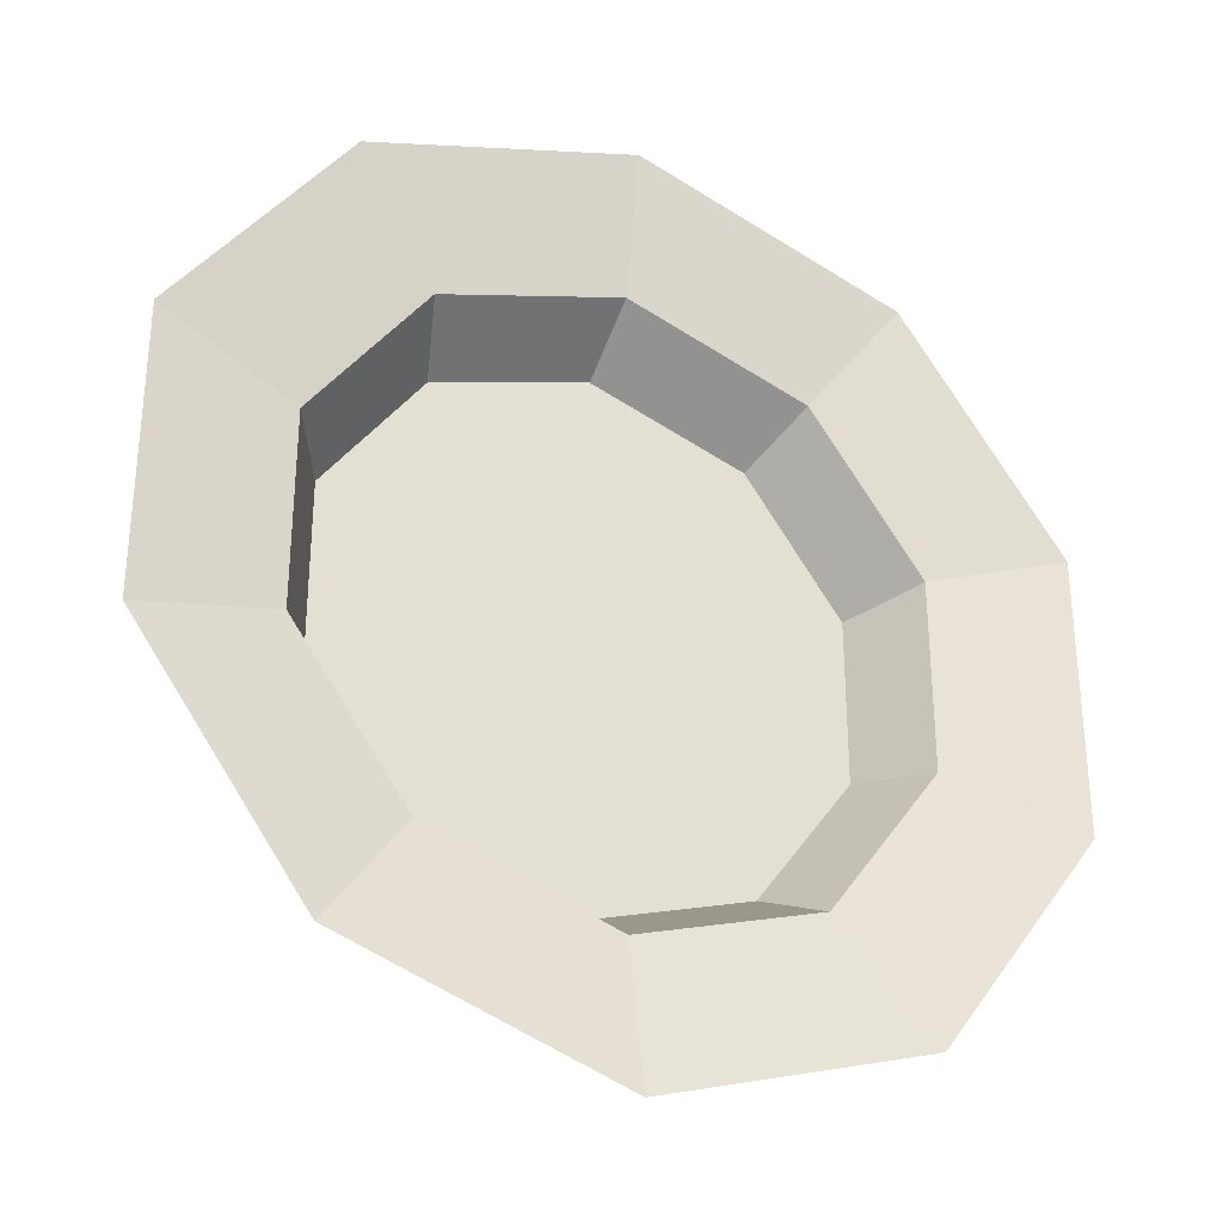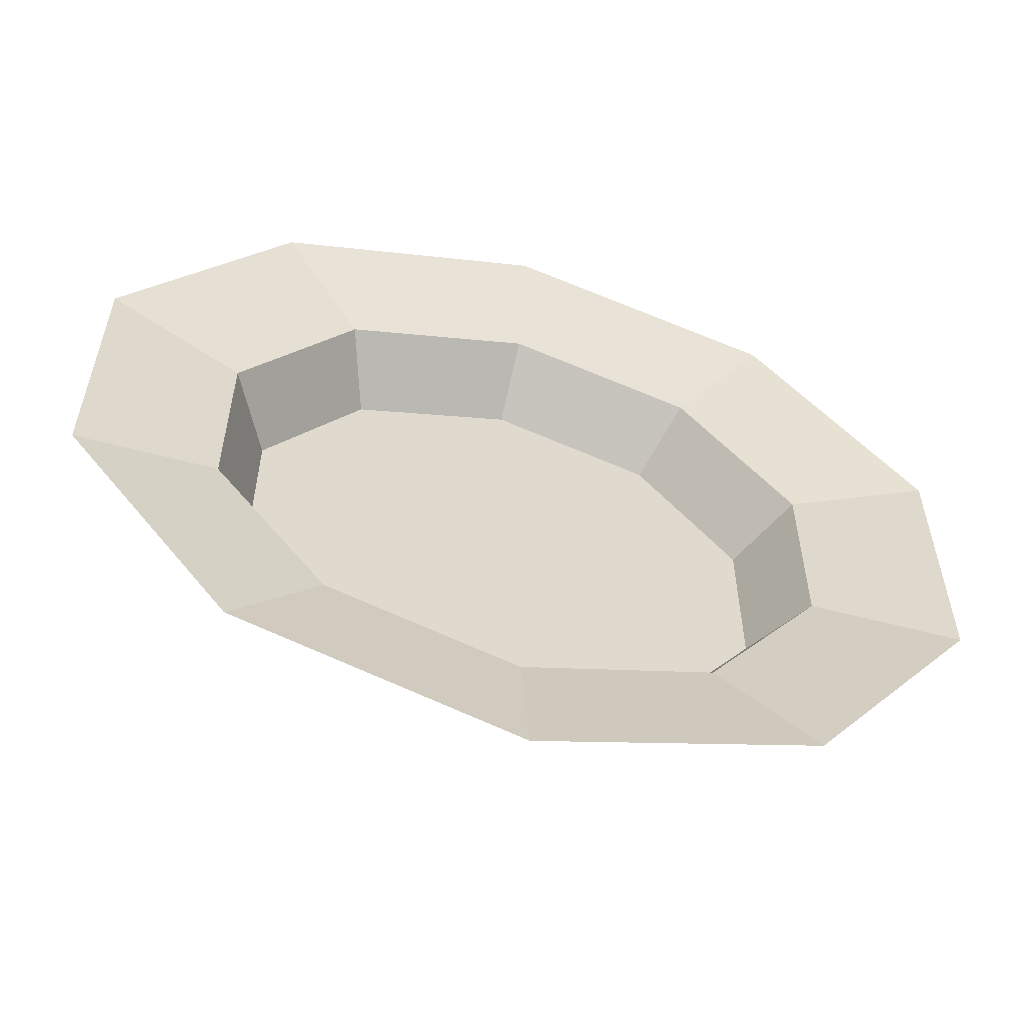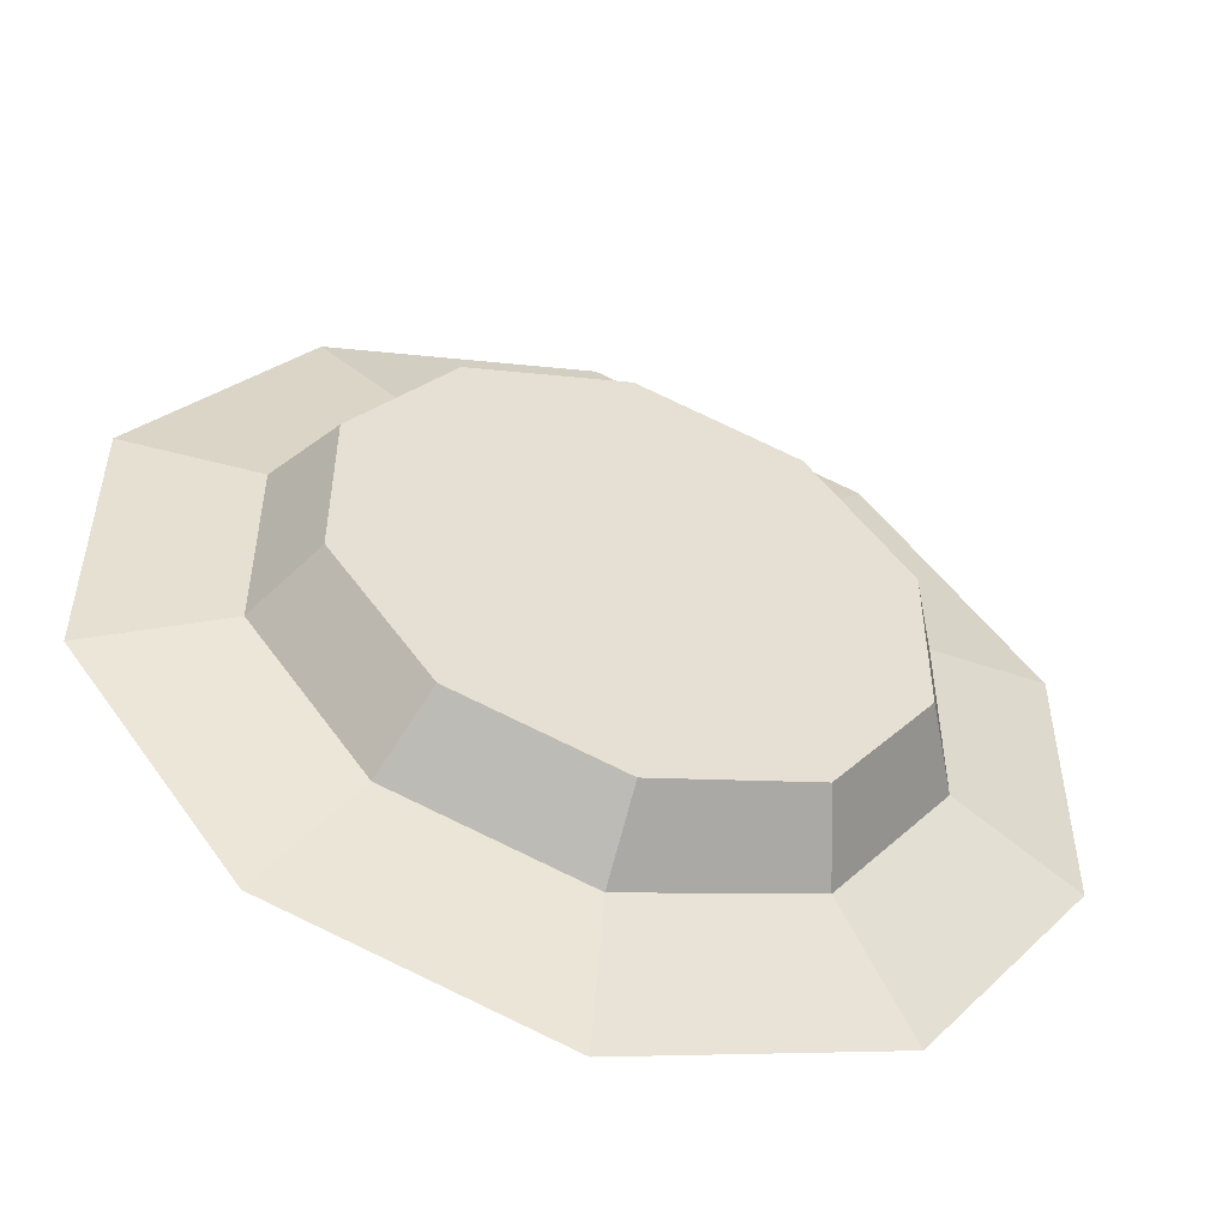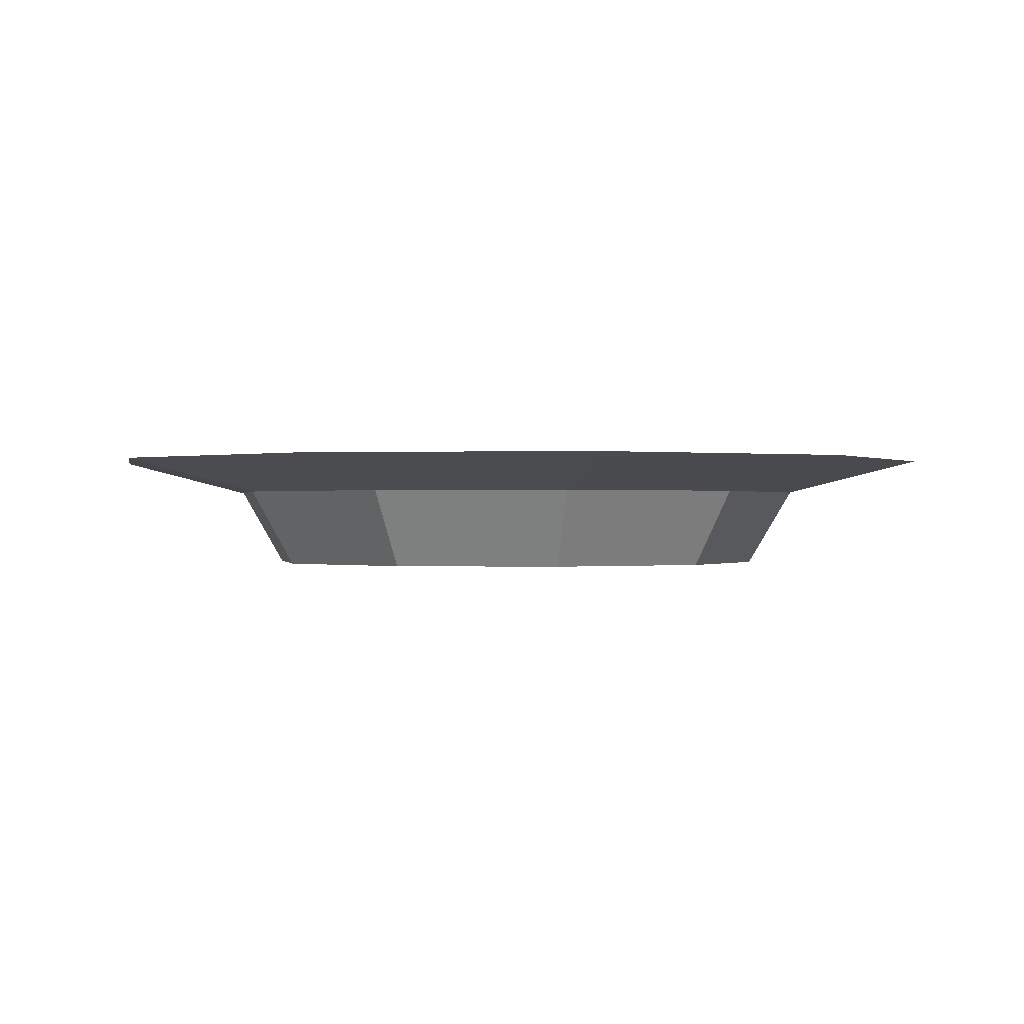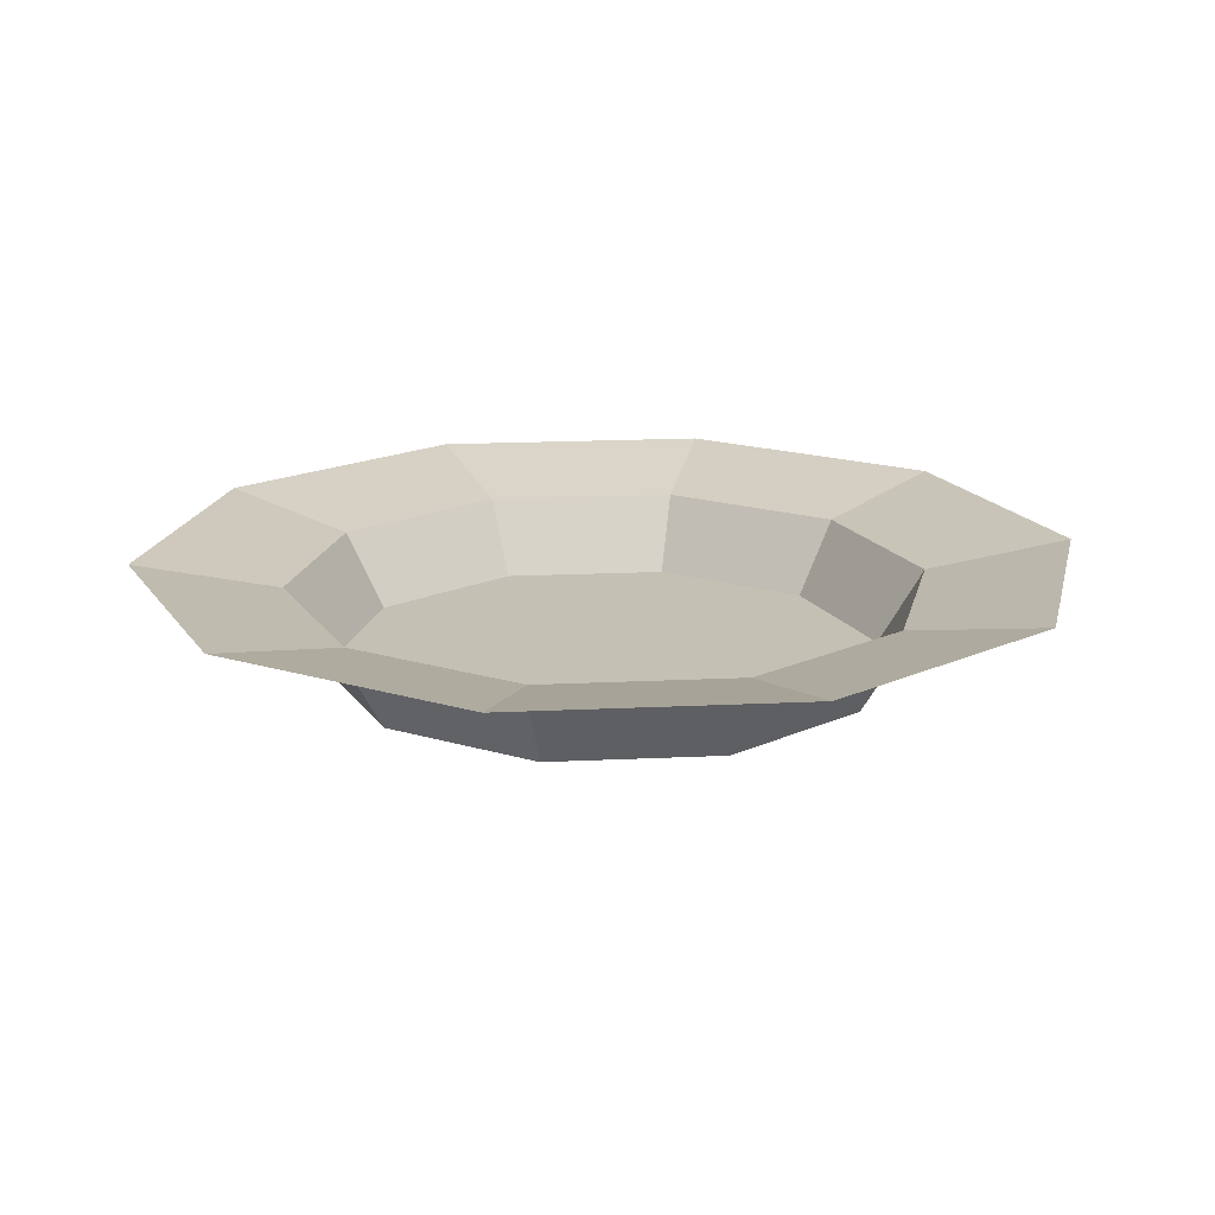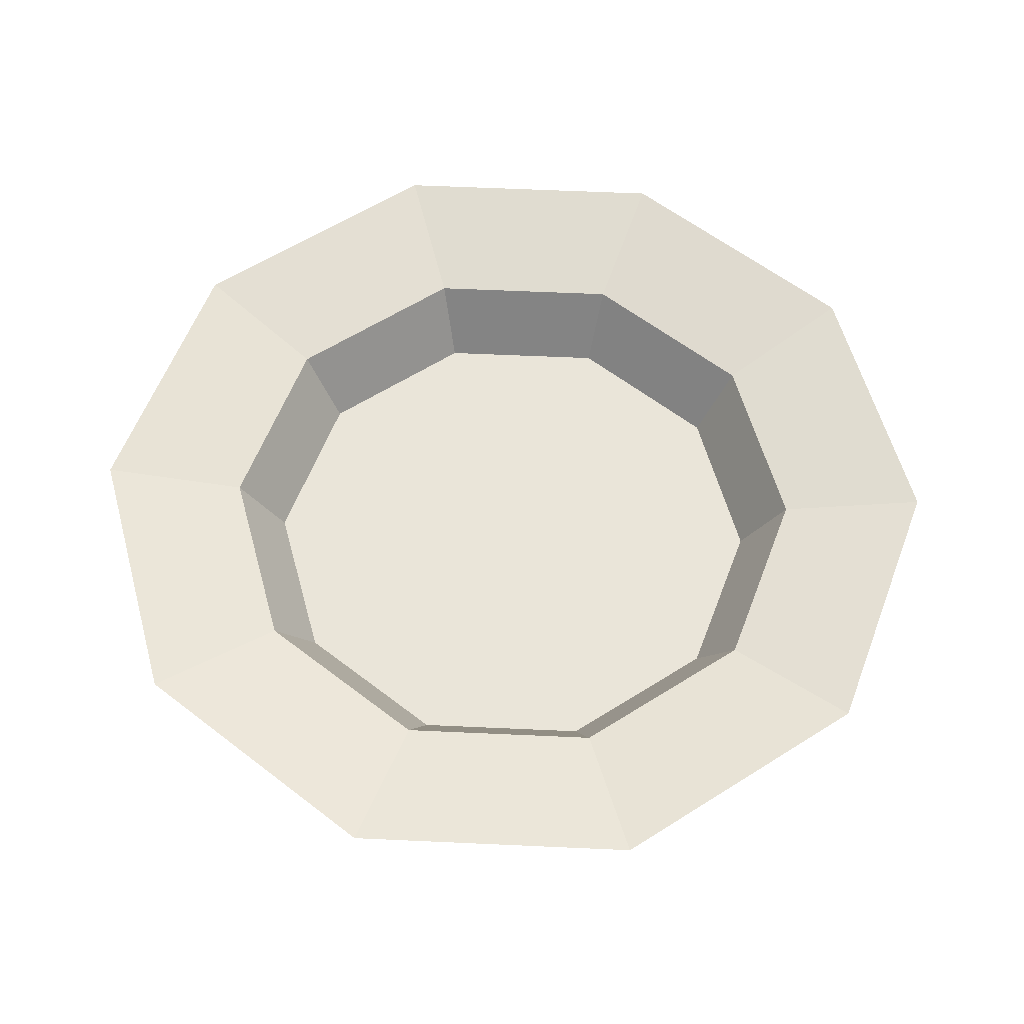
<metadata>
{"format":"obj","ext":"obj","renderer":"f3d","projection":"perspective","resolution":1024,"background":"white","views":[{"elev":-31.8,"azim":153.6,"up":"+Z"},{"elev":-58.7,"azim":164.8,"up":"+Z"},{"elev":-52.4,"azim":-18.2,"up":"+Z"},{"elev":-0.1,"azim":26.0,"up":"+Y"},{"elev":18.0,"azim":48.6,"up":"+Y"},{"elev":58.4,"azim":-123.3,"up":"+Y"}]}
</metadata>
<code>
o Cylinder.001
v -0 -5.9e-05 -0.08381
v -0 0.02418 -0.09806
v 0.04926 -5.9e-05 -0.06781
v 0.05764 0.02418 -0.07933
v 0.07971 -5.9e-05 -0.0259
v 0.09326 0.02418 -0.0303
v 0.07971 -5.9e-05 0.0259
v 0.09326 0.02418 0.0303
v 0.04926 -5.9e-05 0.06781
v 0.05764 0.02418 0.07933
v -0 -5.9e-05 0.08381
v -0 0.02418 0.09806
v -0.04926 -5.9e-05 0.06781
v -0.05764 0.02418 0.07933
v -0.07971 -5.9e-05 0.0259
v -0.09326 0.02418 0.0303
v -0.07971 -5.9e-05 -0.0259
v -0.09326 0.02418 -0.0303
v -0.04926 -5.9e-05 -0.06781
v -0.05764 0.02418 -0.07933
v -0 0.0349 -0.1409
v 0.08279 0.0349 -0.114
v 0.134 0.0349 -0.04353
v 0.134 0.0349 0.04353
v 0.08279 0.0349 0.114
v -0 0.0349 0.1409
v -0.08279 0.0349 0.114
v -0.134 0.0349 0.04353
v -0.134 0.0349 -0.04353
v -0.08279 0.0349 -0.114
v -0 0.02656 -0.09626
v 0.05658 0.02656 -0.07788
v 0.09155 0.02656 -0.02975
v 0.09155 0.02656 0.02975
v 0.05658 0.02656 0.07788
v -0 0.02656 0.09626
v -0.05658 0.02656 0.07788
v -0.09155 0.02656 0.02975
v -0.09155 0.02656 -0.02975
v -0.05658 0.02656 -0.07788
v -0 0.003738 -0.08242
v 0.04845 0.003738 -0.06668
v 0.07839 0.003738 -0.02547
v 0.07839 0.003738 0.02547
v 0.04845 0.003738 0.06668
v -0 0.003738 0.08242
v -0.04845 0.003738 0.06668
v -0.07839 0.003738 0.02547
v -0.07839 0.003738 -0.02547
v -0.04845 0.003738 -0.06668
f 1 2 4 3
f 3 4 6 5
f 5 6 8 7
f 7 8 10 9
f 9 10 12 11
f 11 12 14 13
f 13 14 16 15
f 15 16 18 17
f 14 12 26 27
f 17 18 20 19
f 19 20 2 1
f 1 3 5 7 9 11 13 15 17 19
f 26 25 35 36
f 12 10 25 26
f 10 8 24 25
f 4 2 21 22
f 8 6 23 24
f 6 4 22 23
f 2 20 30 21
f 20 18 29 30
f 18 16 28 29
f 16 14 27 28
f 33 32 42 43
f 23 22 32 33
f 30 29 39 40
f 27 26 36 37
f 24 23 33 34
f 21 30 40 31
f 28 27 37 38
f 25 24 34 35
f 22 21 31 32
f 29 28 38 39
f 42 41 50 49 48 47 46 45 44 43
f 40 39 49 50
f 37 36 46 47
f 34 33 43 44
f 31 40 50 41
f 38 37 47 48
f 35 34 44 45
f 32 31 41 42
f 39 38 48 49
f 36 35 45 46

</code>
